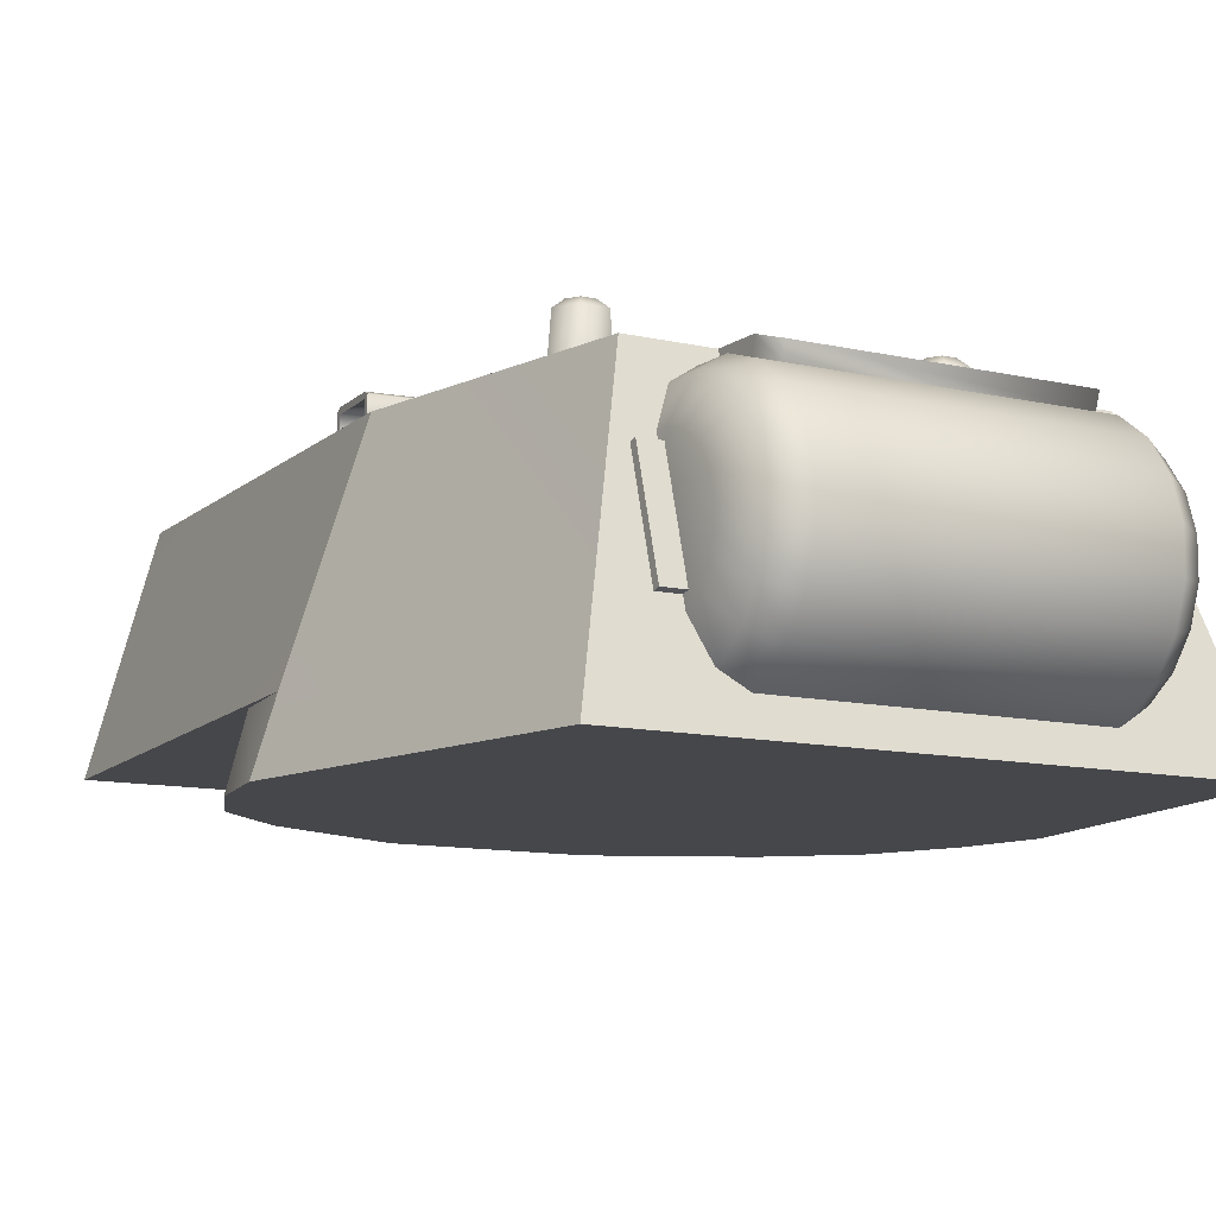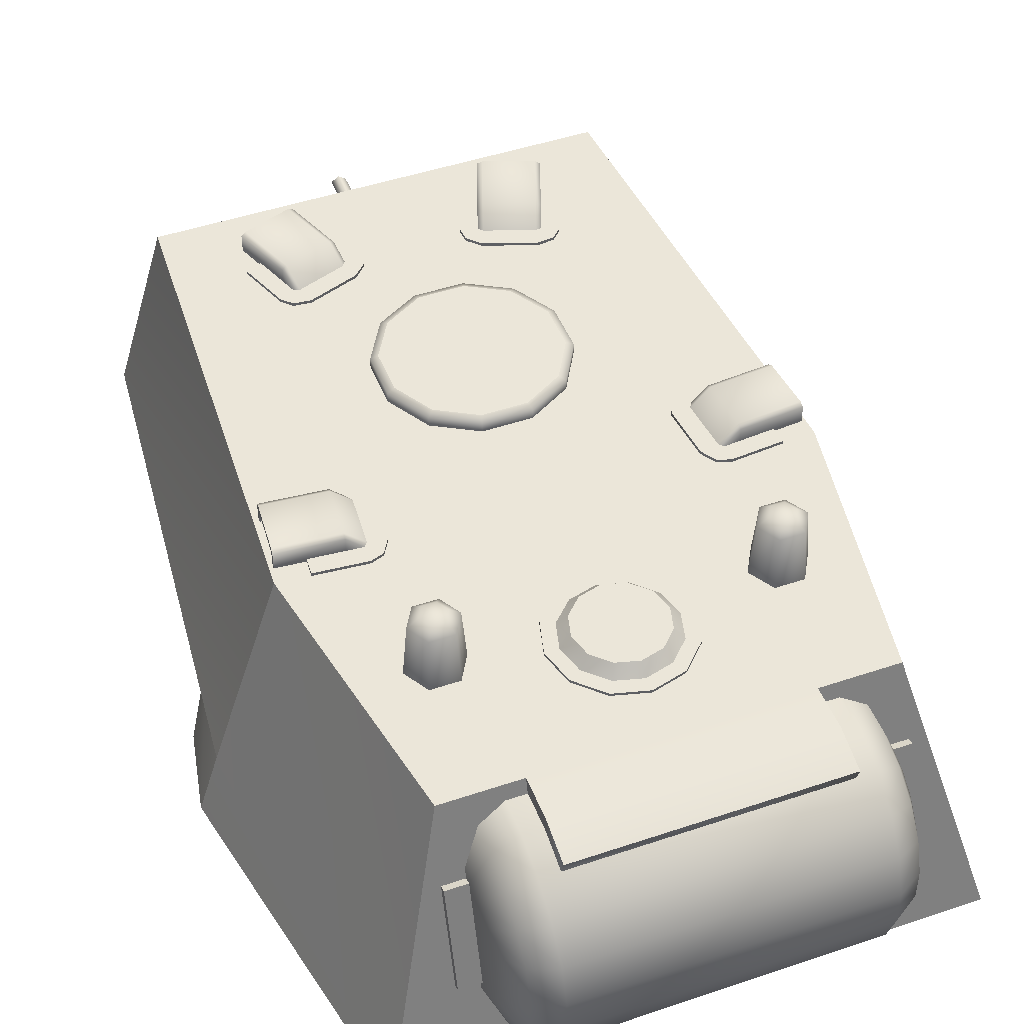
<metadata>
{"format":"obj","ext":"obj","renderer":"f3d","projection":"perspective","resolution":1024,"background":"white","views":[{"elev":-10.7,"azim":-30.3,"up":"+Y"},{"elev":46.9,"azim":-21.0,"up":"+Y"}]}
</metadata>
<code>
v 0.8994 1.01 -0.4736
v 0.9507 0.82 -0.4736
v -0.9507 0.82 -0.4736
v -0.8994 1.01 -0.4736
v 0.6205 1.01 -0.8745
v -0.6205 1.01 -0.8745
v 0.6436 0.82 -0.897
v -0.6436 0.82 -0.897
v -0.4166 1.805 0.1552
v -0.4358 1.805 0.1885
v -0.4743 1.805 0.1885
v -0.4936 1.805 0.1552
v -0.4358 1.805 0.1218
v -0.4743 1.805 0.1218
v 0.6543 1.62 -1.596
v -0.6543 1.62 -1.596
v -0.7833 1.01 -1.727
v 0.7833 1.01 -1.727
v -0.7402 1.62 -0.2329
v 0.7402 1.62 -0.2329
v 0.6009 1.62 0.555
v -0.6009 1.62 0.555
v 1 0.82 -0.233
v -1 0.82 -0.233
v -0.9403 1.01 -0.233
v -0.8118 0.82 0.7788
v 0.8118 0.82 0.7788
v 0.9403 1.01 -0.233
v -0.8436 0.82 -0.7142
v -0.2616 0.82 -1.08
v 0.2616 0.82 -1.08
v 0.8436 0.82 -0.7142
v -0.8039 1.01 -0.7142
v -0.2554 1.01 -1.035
v 0.2554 1.01 -1.035
v 0.8039 1.01 -0.7142
v -0.4551 1.814 0.1552
v -0.4137 1.621 0.08347
v -0.4204 1.781 0.09523
v -0.4965 1.621 0.08347
v -0.4897 1.781 0.09523
v -0.5379 1.621 0.1552
v -0.5243 1.781 0.1552
v -0.4965 1.621 0.2269
v -0.4897 1.781 0.2152
v -0.4137 1.621 0.2269
v -0.4204 1.781 0.2152
v -0.3722 1.621 0.1552
v -0.3858 1.781 0.1552
v -0.0004258 1.317 -1.991
v 0.01363 1.298 -1.991
v 0.01363 1.298 -1.719
v 0.02232 1.325 -1.991
v 0.02232 1.325 -1.719
v -0.0004258 1.341 -1.991
v -0.0004258 1.341 -1.719
v -0.02317 1.325 -1.991
v -0.02317 1.325 -1.719
v -0.01448 1.298 -1.991
v -0.01448 1.298 -1.719
v -0.198 1.281 -1.669
v 0.198 1.281 -1.669
v 0.198 1.288 -1.704
v -0.198 1.288 -1.704
v -0.198 1.347 -1.692
v -0.1715 1.444 -1.671
v -0.099 1.514 -1.656
v 0 1.54 -1.65
v 0.099 1.514 -1.656
v 0.1715 1.444 -1.671
v 0.198 1.347 -1.692
v 0.198 1.339 -1.657
v 0.1715 1.436 -1.636
v 0.099 1.507 -1.62
v 0 1.533 -1.615
v -0.099 1.507 -1.62
v -0.1715 1.436 -1.636
v -0.198 1.339 -1.657
v 0.07665 1.209 -1.684
v -0.07665 1.209 -1.684
v 0 1.342 -1.723
v 0.06581 1.228 -1.723
v 0.1316 1.342 -1.723
v 0.1533 1.341 -1.655
v 0.06581 1.456 -1.723
v 0.07665 1.474 -1.627
v -0.06581 1.456 -1.723
v -0.07665 1.474 -1.627
v -0.1316 1.342 -1.723
v -0.1533 1.341 -1.655
v -0.06581 1.228 -1.723
v -0.1109 1.233 -1.723
v -0.1513 1.303 -1.723
v -0.1513 1.384 -1.723
v -0.1109 1.454 -1.723
v -0.04097 1.494 -1.723
v 0.03978 1.494 -1.723
v 0.1097 1.454 -1.723
v 0.1501 1.384 -1.723
v 0.1501 1.303 -1.723
v 0.1097 1.233 -1.723
v 0.03978 1.193 -1.723
v 0.0227 1.256 -1.783
v 0.06305 1.28 -1.783
v 0.08634 1.32 -1.783
v 0.08634 1.367 -1.783
v 0.06305 1.407 -1.783
v 0.0227 1.43 -1.783
v -0.02388 1.43 -1.783
v -0.06423 1.407 -1.783
v -0.08752 1.367 -1.783
v -0.08752 1.32 -1.783
v -0.06423 1.28 -1.783
v -0.02388 1.256 -1.783
v -0.04097 1.193 -1.723
v -0.0005911 1.343 -1.723
v -0.0005911 1.343 -1.783
v 0 1.661 0.2248
v 0 1.628 0.2248
v 0 1.628 0.06494
v 0 1.661 0.09482
v -0.07995 1.628 0.08637
v -0.06502 1.661 0.1122
v -0.1385 1.628 0.1449
v -0.1126 1.661 0.1598
v -0.1599 1.628 0.2248
v -0.13 1.661 0.2248
v -0.1385 1.628 0.3048
v -0.1126 1.661 0.2899
v -0.07995 1.628 0.3633
v -0.06502 1.661 0.3375
v -0 1.628 0.3848
v -0 1.661 0.3549
v 0.07995 1.628 0.3633
v 0.06502 1.661 0.3375
v 0.1385 1.628 0.3048
v 0.1126 1.661 0.2899
v 0.1599 1.628 0.2248
v 0.13 1.661 0.2248
v 0.1385 1.628 0.1449
v 0.1126 1.661 0.1598
v 0.07995 1.628 0.08637
v 0.06502 1.661 0.1122
v 0.1 1.629 0.05164
v 0.1 1.62 0.05164
v 0.1732 1.629 0.1248
v 0.1732 1.62 0.1248
v 0.2 1.629 0.2248
v 0.2 1.62 0.2248
v 0.1732 1.629 0.3248
v 0.1732 1.62 0.3248
v 0.1 1.629 0.3981
v 0.1 1.62 0.3981
v -0 1.629 0.4248
v -0 1.62 0.4248
v -0.1 1.629 0.3981
v -0.1 1.62 0.3981
v -0.1732 1.629 0.3248
v -0.1732 1.62 0.3248
v -0.2 1.629 0.2248
v -0.2 1.62 0.2248
v -0.1732 1.629 0.1248
v -0.1732 1.62 0.1248
v -0.1 1.629 0.05164
v -0.1 1.62 0.05164
v 0 1.629 0.02485
v 0 1.62 0.02485
v 0 1.629 0.2248
v 0.5243 1.781 0.1552
v 0.5379 1.621 0.1552
v 0.4897 1.781 0.2152
v 0.4965 1.621 0.2269
v 0.4204 1.781 0.2152
v 0.4137 1.621 0.2269
v 0.3858 1.781 0.1552
v 0.3722 1.621 0.1552
v 0.4204 1.781 0.09523
v 0.4137 1.621 0.08347
v 0.4897 1.781 0.09523
v 0.4965 1.621 0.08347
v 0.4551 1.814 0.1552
v 0.4358 1.805 0.1218
v 0.4743 1.805 0.1218
v 0.4166 1.805 0.1552
v 0.4358 1.805 0.1885
v 0.4743 1.805 0.1885
v 0.4936 1.805 0.1552
v -0.55 1.392 0.6185
v -0.6133 1.392 0.6185
v -0.6133 1.092 0.7024
v -0.55 1.092 0.7024
v -0.55 1.398 0.6386
v -0.6133 1.398 0.6386
v -0.6133 1.098 0.7224
v -0.55 1.098 0.7224
v 0.55 1.392 0.6185
v 0.6133 1.392 0.6185
v 0.6133 1.092 0.7024
v 0.55 1.092 0.7024
v 0.55 1.398 0.6386
v 0.6133 1.398 0.6386
v 0.6133 1.098 0.7224
v 0.55 1.098 0.7224
v -0.55 1.23 0.62
v 0.55 1.23 0.62
v 0.55 1.037 0.6505
v 0 0.8843 0.6748
v 0.55 1.056 0.7085
v 0 0.9181 0.7789
v 0.55 1.092 0.7578
v 0 0.9825 0.8675
v 0.55 1.142 0.7937
v 0 1.071 0.9319
v 0.55 1.2 0.8125
v 0 1.175 0.9657
v 0.55 1.26 0.8125
v 0 1.285 0.9657
v 0.55 1.318 0.7937
v 0 1.389 0.9319
v 0.55 1.368 0.7578
v 0 1.477 0.8675
v 0.55 1.404 0.7085
v 0 1.542 0.7789
v 0.55 1.423 0.6505
v 0 1.576 0.6748
v 0.55 1.423 0.5895
v 0 1.576 0.5652
v 0.4314 1.576 0.5652
v 0.4314 1.576 0.6748
v 0.4314 1.542 0.7789
v 0.4314 1.477 0.8675
v 0.4314 1.389 0.9319
v 0.4314 1.285 0.9657
v 0.4314 1.175 0.9657
v 0.4314 1.071 0.9319
v 0.4314 0.9825 0.8675
v 0.4314 0.9181 0.7789
v 0.4314 0.8843 0.6748
v 0.5046 0.9299 0.6675
v 0.5046 0.9593 0.7579
v 0.5046 1.015 0.8348
v 0.5046 1.092 0.8907
v 0.5046 1.182 0.9201
v 0.5046 1.278 0.9201
v 0.5046 1.368 0.8907
v 0.5046 1.445 0.8348
v 0.5046 1.501 0.7579
v 0.5046 1.53 0.6675
v 0.5046 1.53 0.5725
v -0.5046 1.53 0.5725
v -0.5046 1.53 0.6675
v -0.5046 1.501 0.7579
v -0.5046 1.445 0.8348
v -0.5046 1.368 0.8907
v -0.5046 1.278 0.9201
v -0.5046 1.182 0.9201
v -0.5046 1.092 0.8907
v -0.5046 1.015 0.8348
v -0.5046 0.9593 0.7579
v -0.5046 0.9299 0.6675
v -0.4314 0.8843 0.6748
v -0.4314 0.9181 0.7789
v -0.4314 0.9825 0.8675
v -0.4314 1.071 0.9319
v -0.4314 1.175 0.9657
v -0.4314 1.285 0.9657
v -0.4314 1.389 0.9319
v -0.4314 1.477 0.8675
v -0.4314 1.542 0.7789
v -0.4314 1.576 0.6748
v -0.4314 1.576 0.5652
v -0.55 1.423 0.5895
v -0.55 1.423 0.6505
v -0.55 1.404 0.7085
v -0.55 1.368 0.7578
v -0.55 1.318 0.7937
v -0.55 1.26 0.8125
v -0.55 1.2 0.8125
v -0.55 1.142 0.7937
v -0.55 1.092 0.7578
v -0.55 1.056 0.7085
v -0.55 1.037 0.6505
v 0.375 1.576 0.555
v 0.375 1.621 0.555
v 0.375 1.62 0.6818
v 0.375 1.585 0.7928
v 0.375 1.576 0.6748
v 0.375 1.542 0.7789
v -0.375 1.542 0.7789
v -0.375 1.576 0.6748
v -0.375 1.576 0.555
v -0.375 1.585 0.7928
v -0.375 1.62 0.6818
v -0.375 1.621 0.555
v 0.1786 1.659 -0.9887
v 0.194 1.621 -1.004
v 0.244 1.659 -0.8755
v 0.265 1.621 -0.8812
v 0.244 1.659 -0.7448
v 0.265 1.621 -0.7391
v 0.1786 1.659 -0.6316
v 0.194 1.621 -0.6162
v 0.07101 1.621 -0.5452
v -0.06537 1.659 -0.5662
v -0.07101 1.621 -0.5452
v -0.1786 1.659 -0.6316
v -0.194 1.621 -0.6162
v -0.244 1.659 -0.7448
v -0.265 1.621 -0.7391
v -0.244 1.659 -0.8755
v -0.265 1.621 -0.8812
v -0.194 1.621 -1.004
v -0.06537 1.659 -1.054
v -0.07101 1.621 -1.075
v 0.06537 1.659 -1.054
v 0.07101 1.621 -1.075
v -0 1.659 -0.8102
v 0.07101 1.65 -1.075
v -0.07101 1.65 -1.075
v -0.194 1.65 -1.004
v -0.265 1.65 -0.8812
v -0.265 1.65 -0.7391
v -0.194 1.65 -0.6162
v -0.07101 1.65 -0.5452
v 0.07101 1.65 -0.5452
v 0.194 1.65 -0.6162
v 0.265 1.65 -0.7391
v 0.265 1.65 -0.8812
v 0.194 1.65 -1.004
v -0.1786 1.659 -0.9887
v 0.06537 1.659 -0.5662
v -0.4548 1.62 -0.2231
v -0.4333 1.62 -0.4688
v -0.4333 1.63 -0.4688
v -0.4548 1.63 -0.2231
v -0.4153 1.63 -0.4223
v -0.6459 1.63 -0.223
v -0.6459 1.62 -0.223
v -0.4153 1.62 -0.4223
v -0.4936 1.63 -0.2097
v -0.4692 1.63 -0.4886
v -0.4692 1.62 -0.4886
v -0.4936 1.62 -0.2097
v -0.6215 1.62 -0.502
v -0.429 1.62 -0.2657
v -0.6215 1.63 -0.502
v -0.429 1.63 -0.2657
v -0.7261 1.672 -0.2802
v -0.5407 1.621 -0.264
v -0.525 1.621 -0.4433
v -0.5263 1.68 -0.4285
v -0.5394 1.68 -0.2789
v -0.7248 1.68 -0.2951
v -0.7117 1.68 -0.4447
v -0.6498 1.621 -0.4392
v -0.6498 1.664 -0.4392
v -0.6629 1.621 -0.2898
v -0.6629 1.664 -0.2898
v -0.7248 1.621 -0.2951
v -0.7117 1.621 -0.4447
v -0.7248 1.664 -0.2952
v -0.7117 1.664 -0.4446
v -0.7104 1.621 -0.4596
v -0.4595 1.621 -0.4226
v -0.4726 1.621 -0.2731
v -0.5407 1.672 -0.264
v -0.7104 1.672 -0.4596
v -0.525 1.672 -0.4433
v -0.4841 1.621 -0.2591
v -0.7261 1.621 -0.2802
v -0.4684 1.621 -0.4384
v 0.4333 1.62 -0.4688
v 0.4548 1.62 -0.2231
v 0.4548 1.63 -0.2231
v 0.4333 1.63 -0.4688
v 0.429 1.63 -0.2657
v 0.6215 1.63 -0.502
v 0.6215 1.62 -0.502
v 0.429 1.62 -0.2657
v 0.4692 1.63 -0.4886
v 0.4936 1.63 -0.2097
v 0.4936 1.62 -0.2097
v 0.4692 1.62 -0.4886
v 0.6459 1.62 -0.223
v 0.4154 1.62 -0.4223
v 0.6459 1.63 -0.223
v 0.4154 1.63 -0.4223
v 0.7104 1.672 -0.4596
v 0.525 1.621 -0.4433
v 0.5407 1.621 -0.264
v 0.5394 1.68 -0.2789
v 0.5263 1.68 -0.4285
v 0.7117 1.68 -0.4447
v 0.7248 1.68 -0.2951
v 0.6629 1.621 -0.2898
v 0.6629 1.664 -0.2898
v 0.6498 1.621 -0.4392
v 0.6498 1.664 -0.4392
v 0.7117 1.621 -0.4447
v 0.7248 1.621 -0.2951
v 0.7117 1.664 -0.4446
v 0.7248 1.664 -0.2952
v 0.7261 1.621 -0.2802
v 0.4726 1.621 -0.2731
v 0.4595 1.621 -0.4226
v 0.525 1.672 -0.4433
v 0.7261 1.672 -0.2802
v 0.5407 1.672 -0.264
v 0.4684 1.621 -0.4384
v 0.7104 1.621 -0.4596
v 0.4841 1.621 -0.2591
v -0.3838 1.62 -1.186
v -0.152 1.62 -1.27
v -0.152 1.63 -1.27
v -0.3838 1.63 -1.186
v -0.1865 1.63 -1.234
v -0.4645 1.63 -1.359
v -0.4645 1.62 -1.359
v -0.1865 1.62 -1.234
v -0.4122 1.63 -1.215
v -0.1491 1.63 -1.311
v -0.1491 1.62 -1.311
v -0.4122 1.62 -1.215
v -0.2014 1.62 -1.455
v -0.3342 1.62 -1.18
v -0.2014 1.63 -1.455
v -0.3342 1.63 -1.18
v -0.4466 1.672 -1.456
v -0.3829 1.621 -1.281
v -0.2138 1.621 -1.343
v -0.2278 1.68 -1.337
v -0.3689 1.68 -1.286
v -0.4325 1.68 -1.461
v -0.2915 1.68 -1.512
v -0.2703 1.621 -1.454
v -0.2703 1.664 -1.454
v -0.4112 1.621 -1.403
v -0.4112 1.664 -1.403
v -0.4326 1.621 -1.461
v -0.2914 1.621 -1.512
v -0.4325 1.664 -1.461
v -0.2915 1.664 -1.512
v -0.2774 1.621 -1.517
v -0.2049 1.621 -1.274
v -0.346 1.621 -1.223
v -0.3829 1.672 -1.281
v -0.2774 1.672 -1.517
v -0.2138 1.672 -1.343
v -0.3635 1.621 -1.228
v -0.4466 1.621 -1.456
v -0.1943 1.621 -1.289
v 0.152 1.62 -1.27
v 0.3838 1.62 -1.186
v 0.3838 1.63 -1.186
v 0.152 1.63 -1.27
v 0.3342 1.63 -1.18
v 0.2014 1.63 -1.455
v 0.2014 1.62 -1.455
v 0.3342 1.62 -1.18
v 0.1491 1.63 -1.311
v 0.4122 1.63 -1.215
v 0.4122 1.62 -1.215
v 0.1491 1.62 -1.311
v 0.4645 1.62 -1.359
v 0.1865 1.62 -1.234
v 0.4645 1.63 -1.359
v 0.1865 1.63 -1.234
v 0.2774 1.672 -1.517
v 0.2138 1.621 -1.343
v 0.3829 1.621 -1.281
v 0.3689 1.68 -1.286
v 0.2278 1.68 -1.337
v 0.2915 1.68 -1.512
v 0.4325 1.68 -1.461
v 0.4112 1.621 -1.403
v 0.4112 1.664 -1.403
v 0.2703 1.621 -1.454
v 0.2703 1.664 -1.454
v 0.2914 1.621 -1.512
v 0.4326 1.621 -1.461
v 0.2915 1.664 -1.512
v 0.4325 1.664 -1.461
v 0.4466 1.621 -1.456
v 0.346 1.621 -1.223
v 0.2049 1.621 -1.274
v 0.2138 1.672 -1.343
v 0.4466 1.672 -1.456
v 0.3829 1.672 -1.281
v 0.1943 1.621 -1.289
v 0.2774 1.621 -1.517
v 0.3635 1.621 -1.228
g KV-I_Turret
f 32 36 1 2
f 2 1 28 23
f 29 32 2 3
f 3 2 23 24
f 33 29 3 4
f 4 3 24 25
f 31 35 5 7
f 7 5 36 32
f 29 33 6 8
f 8 6 34 30
f 30 31 7 8
f 8 7 32 29
f 10 47 49 9
f 9 37 10
f 11 45 47 10
f 10 37 11
f 12 43 45 11
f 11 37 12
f 9 49 39 13
f 13 37 9
f 13 39 41 14
f 14 37 13
f 14 41 43 12
f 12 37 14
f 20 28 18 15
f 20 21 27 28
f 16 15 18 17
f 16 19 20 15
f 17 25 19 16
f 28 25 17 18
f 22 21 20 19
f 27 21 22 26
f 24 26 25
f 27 23 28
f 26 22 19 25
f 23 27 26 24
f 34 35 31 30
f 41 39 38 40
f 43 41 40 42
f 45 43 42 44
f 47 45 44 46
f 49 47 46 48
f 39 49 48 38
f 54 52 51 53
f 51 50 53
f 56 54 53 55
f 53 50 55
f 58 56 55 57
f 55 50 57
f 60 58 57 59
f 57 50 59
f 52 60 59 51
f 59 50 51
f 61 64 63 62
f 66 65 78 77
f 67 66 77 76
f 68 67 76 75
f 69 68 75 74
f 70 69 74 73
f 71 70 73 72
f 67 68 69
f 69 70 66 67
f 71 65 66 70
f 62 63 71 72
f 63 64 65 71
f 65 64 61 78
f 89 91 80 90
f 83 84 79 82
f 91 82 79 80
f 82 81 83
f 86 84 83 85
f 83 81 85
f 88 86 85 87
f 85 81 87
f 90 88 87 89
f 87 81 89
f 91 81 82
f 113 114 115 92
f 112 113 92 93
f 111 112 93 94
f 110 111 94 95
f 109 110 95 96
f 108 109 96 97
f 107 108 97 98
f 106 107 98 99
f 105 106 99 100
f 104 105 100 101
f 103 104 101 102
f 102 115 114 103
f 102 116 115
f 114 117 103
f 101 116 102
f 103 117 104
f 100 116 101
f 104 117 105
f 99 116 100
f 105 117 106
f 98 116 99
f 106 117 107
f 97 116 98
f 107 117 108
f 96 116 97
f 108 117 109
f 95 116 96
f 109 117 110
f 94 116 95
f 110 117 111
f 93 116 94
f 111 117 112
f 92 116 93
f 112 117 113
f 115 116 92
f 113 117 114
f 123 118 121
f 123 121 120 122
f 120 119 122
f 125 118 123
f 125 123 122 124
f 122 119 124
f 127 118 125
f 127 125 124 126
f 124 119 126
f 129 118 127
f 129 127 126 128
f 126 119 128
f 131 118 129
f 131 129 128 130
f 128 119 130
f 133 118 131
f 133 131 130 132
f 130 119 132
f 135 118 133
f 135 133 132 134
f 132 119 134
f 137 118 135
f 137 135 134 136
f 134 119 136
f 139 118 137
f 139 137 136 138
f 136 119 138
f 141 118 139
f 141 139 138 140
f 138 119 140
f 143 118 141
f 143 141 140 142
f 140 119 142
f 121 118 143
f 121 143 142 120
f 142 119 120
f 145 167 166 144
f 166 168 144
f 147 145 144 146
f 144 168 146
f 149 147 146 148
f 146 168 148
f 151 149 148 150
f 148 168 150
f 153 151 150 152
f 150 168 152
f 155 153 152 154
f 152 168 154
f 157 155 154 156
f 154 168 156
f 159 157 156 158
f 156 168 158
f 161 159 158 160
f 158 168 160
f 163 161 160 162
f 160 168 162
f 165 163 162 164
f 162 168 164
f 167 165 164 166
f 164 168 166
f 170 180 179 169
f 172 170 169 171
f 174 172 171 173
f 176 174 173 175
f 178 176 175 177
f 180 178 177 179
f 184 181 182
f 175 184 182 177
f 182 181 183
f 177 182 183 179
f 183 181 187
f 179 183 187 169
f 185 181 184
f 173 185 184 175
f 186 181 185
f 171 186 185 173
f 187 181 186
f 169 187 186 171
f 195 194 190 191
f 193 192 188 189
f 193 189 190 194
f 192 193 194 195
f 198 202 203 199
f 196 200 201 197
f 198 197 201 202
f 202 201 200 203
f 206 205 208
f 208 205 210
f 210 205 212
f 212 205 214
f 214 205 216
f 216 205 218
f 218 205 220
f 220 205 222
f 222 205 224
f 224 205 226
f 228 227 225 229
f 229 225 223 230
f 230 223 221 231
f 231 221 219 232
f 232 219 217 233
f 233 217 215 234
f 234 215 213 235
f 235 213 211 236
f 236 211 209 237
f 237 209 207 238
f 239 206 208 240
f 238 239 240 237
f 240 208 210 241
f 237 240 241 236
f 241 210 212 242
f 236 241 242 235
f 242 212 214 243
f 235 242 243 234
f 243 214 216 244
f 234 243 244 233
f 244 216 218 245
f 233 244 245 232
f 245 218 220 246
f 232 245 246 231
f 246 220 222 247
f 231 246 247 230
f 247 222 224 248
f 230 247 248 229
f 248 224 226 249
f 229 248 249 228
f 270 271 250 251
f 251 250 272 273
f 269 270 251 252
f 252 251 273 274
f 268 269 252 253
f 253 252 274 275
f 267 268 253 254
f 254 253 275 276
f 266 267 254 255
f 255 254 276 277
f 265 266 255 256
f 256 255 277 278
f 264 265 256 257
f 257 256 278 279
f 263 264 257 258
f 258 257 279 280
f 262 263 258 259
f 259 258 280 281
f 261 262 259 260
f 260 259 281 282
f 262 261 207 209
f 263 262 209 211
f 264 263 211 213
f 265 264 213 215
f 266 265 215 217
f 267 266 217 219
f 268 267 219 221
f 269 268 221 223
f 270 269 223 225
f 271 270 225 227
f 204 273 272
f 204 274 273
f 204 275 274
f 204 276 275
f 204 277 276
f 204 278 277
f 204 279 278
f 204 280 279
f 204 281 280
f 204 282 281
f 288 286 292 289
f 286 285 293 292
f 293 285 284 294
f 284 285 287 283
f 285 286 288 287
f 293 290 289 292
f 294 291 290 293
f 315 317 295
f 295 317 297
f 297 317 299
f 299 317 301
f 304 317 306
f 306 317 308
f 308 317 310
f 313 317 315
f 296 316 318 329
f 329 318 315 295
f 313 315 318 319
f 319 318 316 314
f 330 313 319 320
f 320 319 314 312
f 310 330 320 321
f 321 320 312 311
f 308 310 321 322
f 322 321 311 309
f 306 308 322 323
f 323 322 309 307
f 304 306 323 324
f 324 323 307 305
f 331 304 324 325
f 325 324 305 303
f 301 331 325 326
f 326 325 303 302
f 299 301 326 327
f 327 326 302 300
f 297 299 327 328
f 328 327 300 298
f 295 297 328 329
f 329 328 298 296
f 330 317 313
f 310 317 330
f 331 317 304
f 301 317 331
f 336 339 333 334
f 334 333 342 341
f 340 343 332 335
f 335 332 345 347
f 347 336 334 335
f 335 334 341 340
f 338 337 346 344
f 339 336 347 345
f 341 346 337 340
f 344 346 341 342
f 343 340 337 338
f 353 354 362 361
f 361 348 353
f 366 348 370 349
f 366 349 369
f 363 367 368 350
f 368 371 350
f 365 352 366 369
f 352 365 364 351
f 368 351 364 371
f 362 354 367
f 348 366 352 353
f 353 352 351 354
f 354 351 368 367
f 356 355 357 358
f 358 361 362 356
f 362 360 355 356
f 357 359 361 358
f 348 361 359 370
f 360 362 367 363
f 376 379 373 374
f 374 373 382 381
f 380 383 372 375
f 375 372 385 387
f 387 376 374 375
f 375 374 381 380
f 378 377 386 384
f 379 376 387 385
f 381 386 377 380
f 384 386 381 382
f 383 380 377 378
f 393 394 402 401
f 401 388 393
f 406 388 410 389
f 406 389 409
f 403 407 408 390
f 408 411 390
f 405 392 406 409
f 392 405 404 391
f 408 391 404 411
f 402 394 407
f 388 406 392 393
f 393 392 391 394
f 394 391 408 407
f 396 395 397 398
f 398 401 402 396
f 402 400 395 396
f 397 399 401 398
f 388 401 399 410
f 400 402 407 403
f 416 419 413 414
f 414 413 422 421
f 420 423 412 415
f 415 412 425 427
f 427 416 414 415
f 415 414 421 420
f 418 417 426 424
f 419 416 427 425
f 421 426 417 420
f 424 426 421 422
f 423 420 417 418
f 433 434 442 441
f 441 428 433
f 446 428 450 429
f 446 429 449
f 443 447 448 430
f 448 451 430
f 445 432 446 449
f 432 445 444 431
f 448 431 444 451
f 442 434 447
f 428 446 432 433
f 433 432 431 434
f 434 431 448 447
f 436 435 437 438
f 438 441 442 436
f 442 440 435 436
f 437 439 441 438
f 428 441 439 450
f 440 442 447 443
f 456 459 453 454
f 454 453 462 461
f 460 463 452 455
f 455 452 465 467
f 467 456 454 455
f 455 454 461 460
f 458 457 466 464
f 459 456 467 465
f 461 466 457 460
f 464 466 461 462
f 463 460 457 458
f 473 474 482 481
f 481 468 473
f 486 468 490 469
f 486 469 489
f 483 487 488 470
f 488 491 470
f 485 472 486 489
f 472 485 484 471
f 488 471 484 491
f 482 474 487
f 468 486 472 473
f 473 472 471 474
f 474 471 488 487
f 476 475 477 478
f 478 481 482 476
f 482 480 475 476
f 477 479 481 478
f 468 481 479 490
f 480 482 487 483

</code>
